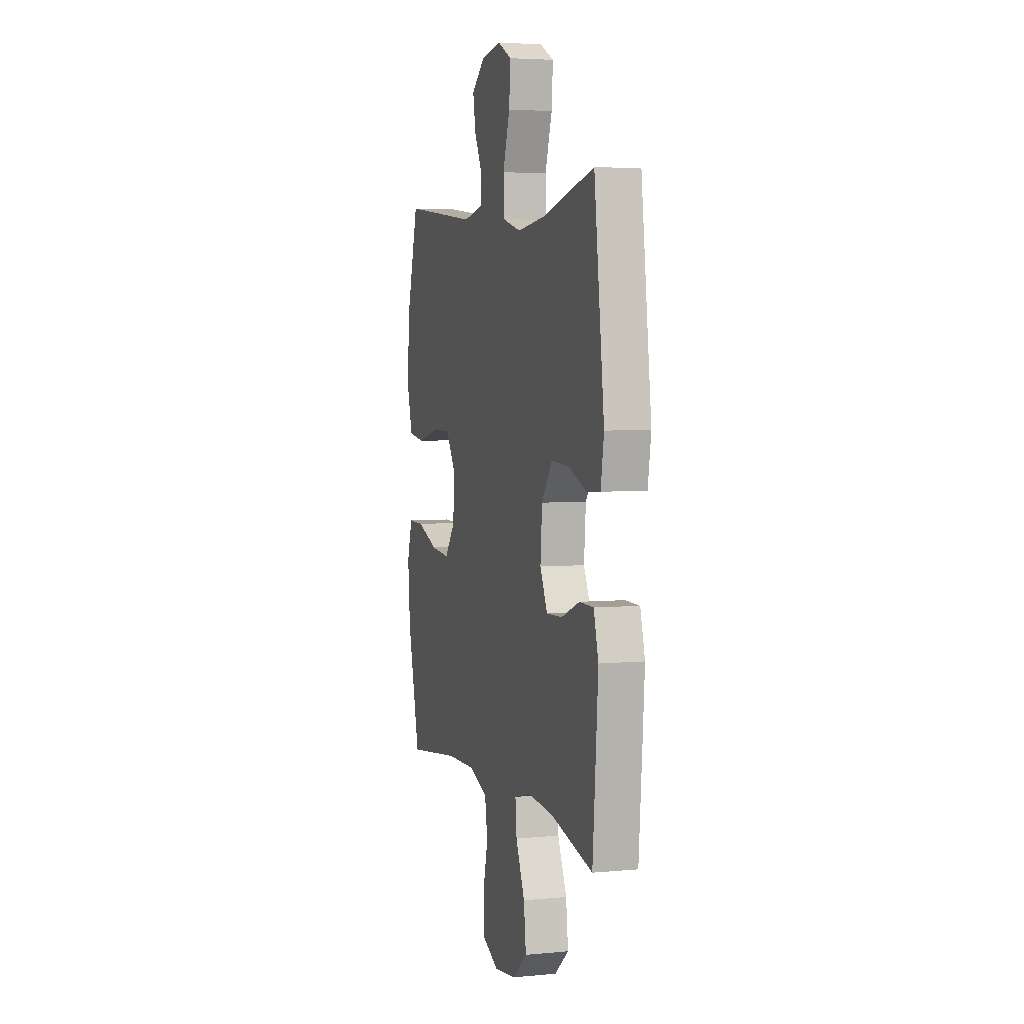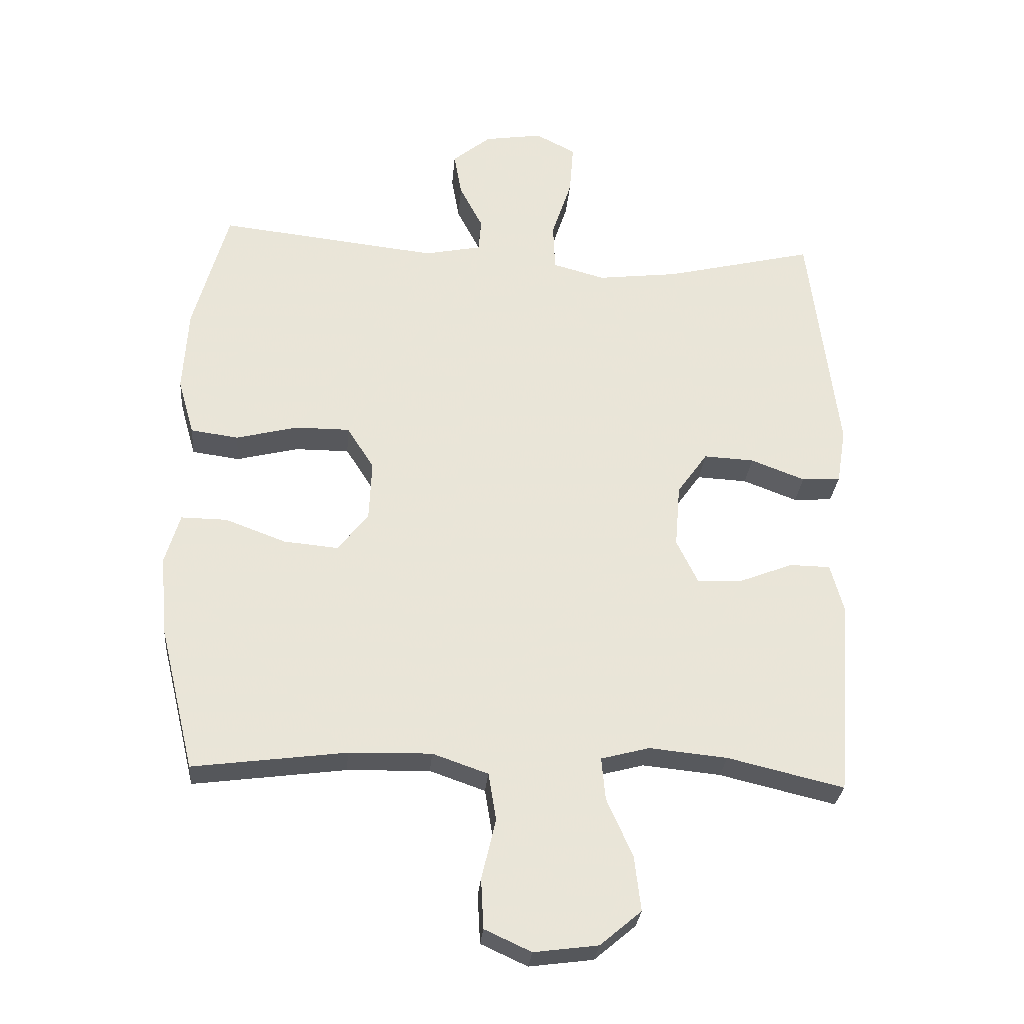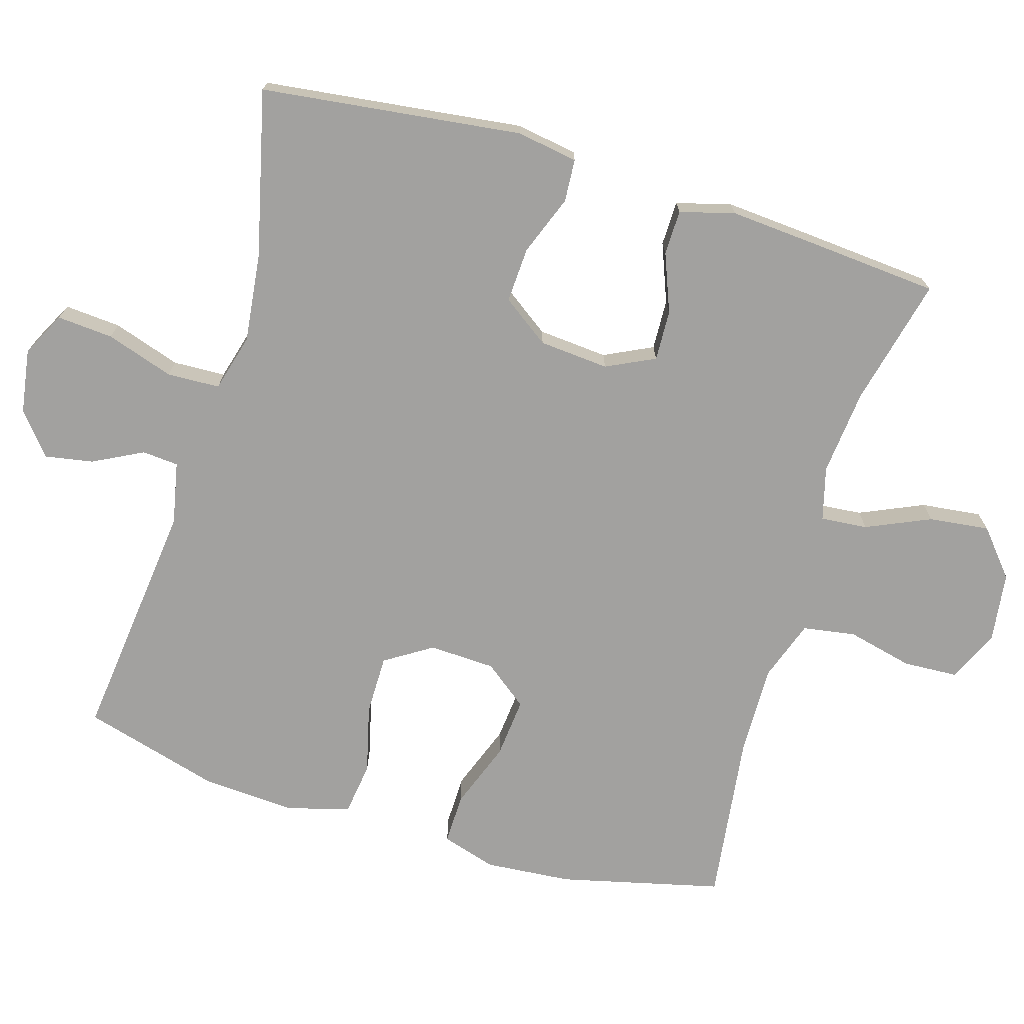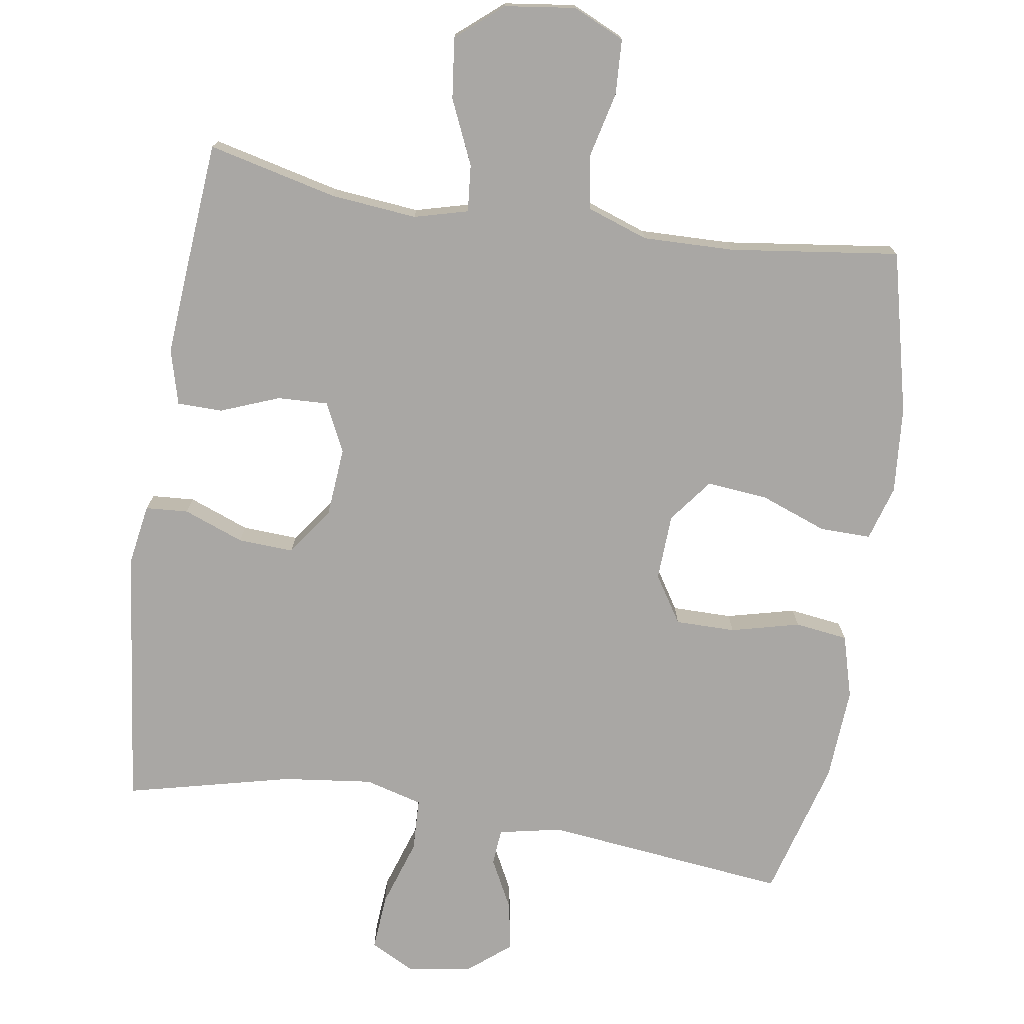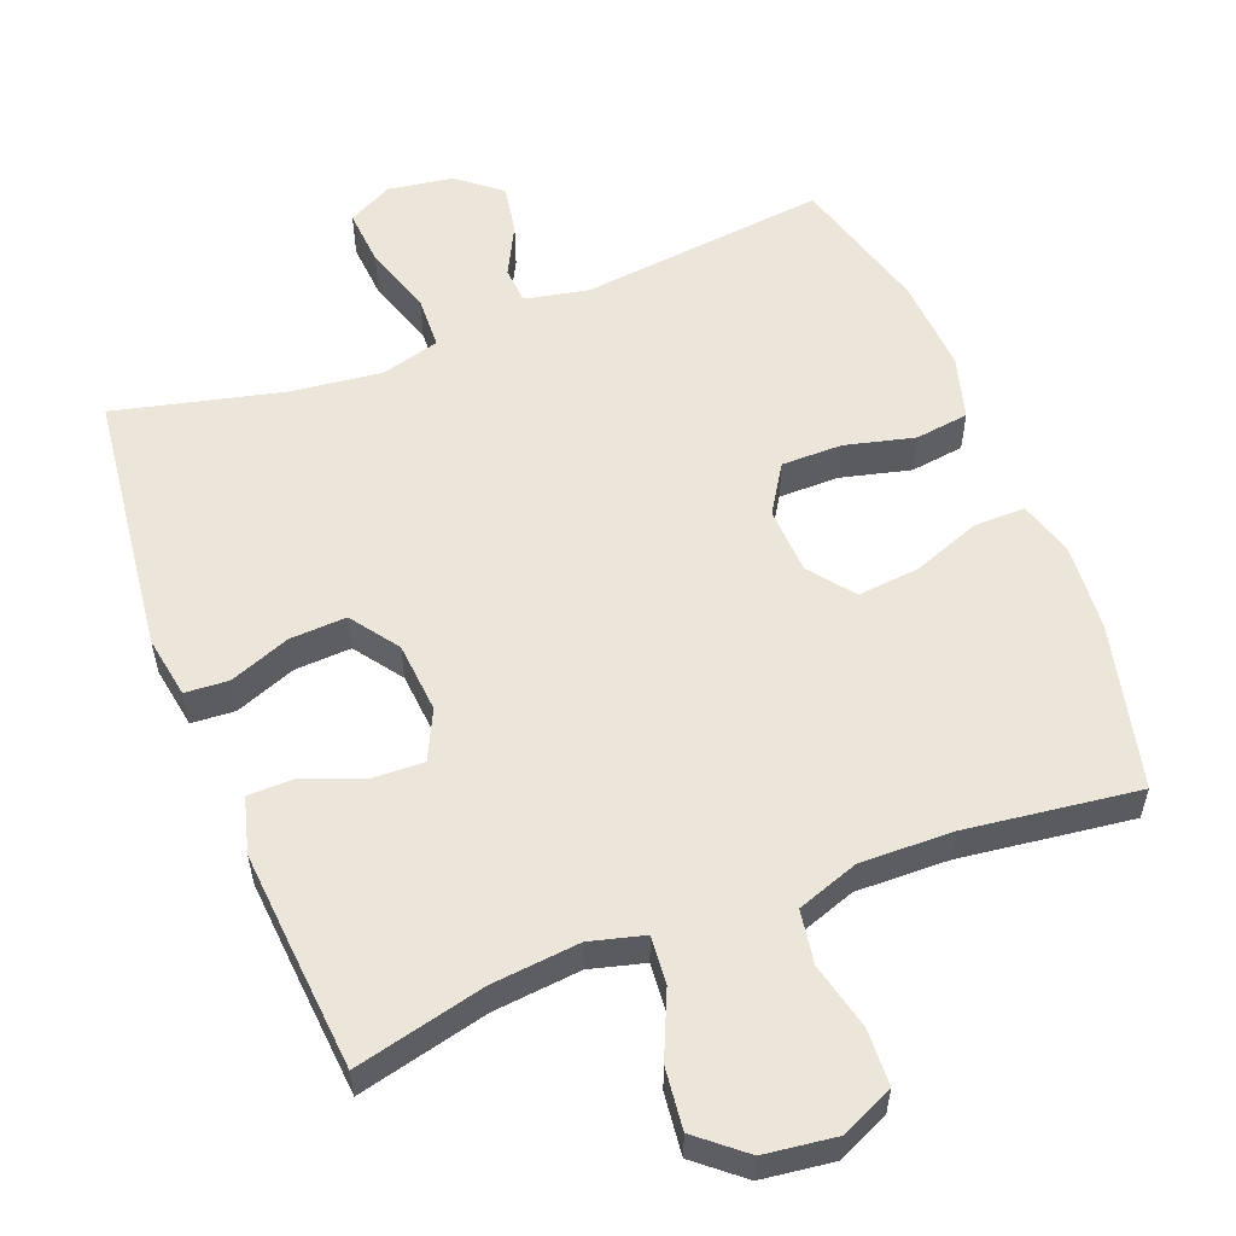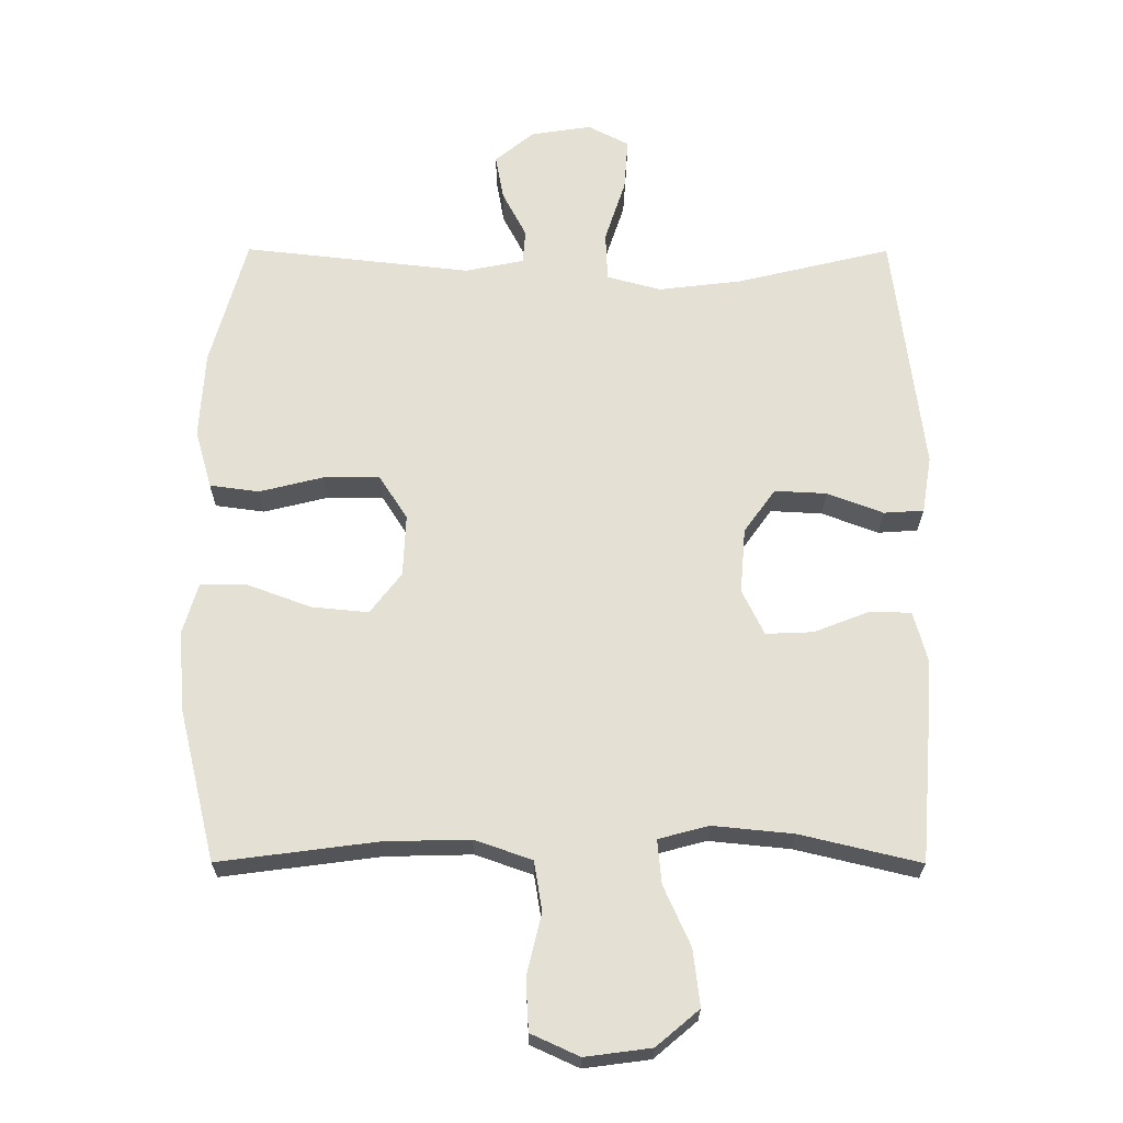
<metadata>
{"format":"obj","ext":"obj","renderer":"f3d","projection":"perspective","resolution":1024,"background":"white","views":[{"elev":4.4,"azim":73.1,"up":"+Z"},{"elev":-28.8,"azim":-4.9,"up":"+Z"},{"elev":-72.2,"azim":73.3,"up":"+Y"},{"elev":-74.8,"azim":171.1,"up":"+Y"},{"elev":56.2,"azim":158.6,"up":"+Y"},{"elev":-24.4,"azim":-0.3,"up":"+Z"}]}
</metadata>
<code>
v -0.5 0.07 -0.5
v -0.555 0.07 -0.273
v -0.565 0.07 -0.152
v -0.542 0.07 -0.075
v -0.471 0.07 -0.076
v -0.377 0.07 -0.111
v -0.292 0.07 -0.119
v -0.245 0.07 -0.058
v -0.241 0.07 0.035
v -0.283 0.07 0.101
v -0.367 0.07 0.101
v -0.463 0.07 0.077
v -0.537 0.07 0.087
v -0.562 0.07 0.175
v -0.554 0.07 0.306
v -0.5 0.07 0.5
v -0.159 0.07 0.462
v -0.071 0.07 0.48
v -0.067 0.07 0.531
v -0.103 0.07 0.601
v -0.115 0.07 0.669
v -0.056 0.07 0.717
v 0.034 0.07 0.731
v 0.096 0.07 0.699
v 0.09 0.07 0.62
v 0.059 0.07 0.525
v 0.062 0.07 0.451
v 0.143 0.07 0.429
v 0.268 0.07 0.444
v 0.5 0.07 0.5
v 0.545 0.07 0.134
v 0.531 0.07 0.048
v 0.471 0.07 0.044
v 0.387 0.07 0.076
v 0.309 0.07 0.08
v 0.262 0.07 0.014
v 0.254 0.07 -0.084
v 0.287 0.07 -0.152
v 0.358 0.07 -0.149
v 0.44 0.07 -0.117
v 0.503 0.07 -0.118
v 0.524 0.07 -0.195
v 0.515 0.07 -0.315
v 0.5 0.07 -0.5
v 0.32 0.07 -0.457
v 0.199 0.07 -0.445
v 0.124 0.07 -0.465
v 0.13 0.07 -0.531
v 0.17 0.07 -0.621
v 0.18 0.07 -0.706
v 0.116 0.07 -0.76
v 0.017 0.07 -0.773
v -0.055 0.07 -0.74
v -0.059 0.07 -0.663
v -0.037 0.07 -0.57
v -0.049 0.07 -0.496
v -0.135 0.07 -0.466
v -0.263 0.07 -0.469
v -0.5 0 -0.5
v -0.555 0 -0.273
v -0.565 0 -0.152
v -0.542 0 -0.075
v -0.471 0 -0.076
v -0.377 0 -0.111
v -0.292 0 -0.119
v -0.245 0 -0.058
v -0.241 0 0.035
v -0.283 0 0.101
v -0.367 0 0.101
v -0.463 0 0.077
v -0.537 0 0.087
v -0.562 0 0.175
v -0.554 0 0.306
v -0.5 0 0.5
v -0.159 0 0.462
v -0.071 0 0.48
v -0.067 0 0.531
v -0.103 0 0.601
v -0.115 0 0.669
v -0.056 0 0.717
v 0.034 0 0.731
v 0.096 0 0.699
v 0.09 0 0.62
v 0.059 0 0.525
v 0.062 0 0.451
v 0.143 0 0.429
v 0.268 0 0.444
v 0.5 0 0.5
v 0.545 0 0.134
v 0.531 0 0.048
v 0.471 0 0.044
v 0.387 0 0.076
v 0.309 0 0.08
v 0.262 0 0.014
v 0.254 0 -0.084
v 0.287 0 -0.152
v 0.358 0 -0.149
v 0.44 0 -0.117
v 0.503 0 -0.118
v 0.524 0 -0.195
v 0.515 0 -0.315
v 0.5 0 -0.5
v 0.32 0 -0.457
v 0.199 0 -0.445
v 0.124 0 -0.465
v 0.13 0 -0.531
v 0.17 0 -0.621
v 0.18 0 -0.706
v 0.116 0 -0.76
v 0.017 0 -0.773
v -0.055 0 -0.74
v -0.059 0 -0.663
v -0.037 0 -0.57
v -0.049 0 -0.496
v -0.135 0 -0.466
v -0.263 0 -0.469
f 52 53 54 55
f 52 55 56
f 51 52 56
f 48 49 50 51
f 47 48 51 56
f 46 47 56 57
f 42 43 44 45
f 42 45 46
f 39 40 41 42
f 38 39 42 46
f 37 38 46 57
f 31 32 33 34
f 29 30 31 34
f 28 29 34 35
f 27 28 35 36
f 23 24 25 26
f 23 26 27
f 22 23 27
f 19 20 21 22
f 19 22 27
f 18 19 27 36
f 14 15 16 17
f 11 12 13 14
f 10 11 14 17
f 9 10 17 18
f 3 4 5 6
f 3 6 7
f 58 1 2 3
f 58 3 7
f 57 58 7 8
f 18 36 37 57
f 8 9 18 57
f 113 112 111 110
f 114 113 110
f 114 110 109
f 109 108 107 106
f 114 109 106 105
f 115 114 105 104
f 103 102 101 100
f 104 103 100
f 100 99 98 97
f 104 100 97 96
f 115 104 96 95
f 92 91 90 89
f 92 89 88 87
f 93 92 87 86
f 94 93 86 85
f 84 83 82 81
f 85 84 81
f 85 81 80
f 80 79 78 77
f 85 80 77
f 94 85 77 76
f 75 74 73 72
f 72 71 70 69
f 75 72 69 68
f 76 75 68 67
f 64 63 62 61
f 65 64 61
f 61 60 59 116
f 65 61 116
f 66 65 116 115
f 115 95 94 76
f 115 76 67 66
f 1 59 60 2
f 2 60 61 3
f 3 61 62 4
f 4 62 63 5
f 5 63 64 6
f 6 64 65 7
f 7 65 66 8
f 8 66 67 9
f 9 67 68 10
f 10 68 69 11
f 11 69 70 12
f 12 70 71 13
f 13 71 72 14
f 14 72 73 15
f 15 73 74 16
f 16 74 75 17
f 17 75 76 18
f 18 76 77 19
f 19 77 78 20
f 20 78 79 21
f 21 79 80 22
f 22 80 81 23
f 23 81 82 24
f 24 82 83 25
f 25 83 84 26
f 26 84 85 27
f 27 85 86 28
f 28 86 87 29
f 29 87 88 30
f 30 88 89 31
f 31 89 90 32
f 32 90 91 33
f 33 91 92 34
f 34 92 93 35
f 35 93 94 36
f 36 94 95 37
f 37 95 96 38
f 38 96 97 39
f 39 97 98 40
f 40 98 99 41
f 41 99 100 42
f 42 100 101 43
f 43 101 102 44
f 44 102 103 45
f 45 103 104 46
f 46 104 105 47
f 47 105 106 48
f 48 106 107 49
f 49 107 108 50
f 50 108 109 51
f 51 109 110 52
f 52 110 111 53
f 53 111 112 54
f 54 112 113 55
f 55 113 114 56
f 56 114 115 57
f 57 115 116 58
f 58 116 59 1

</code>
